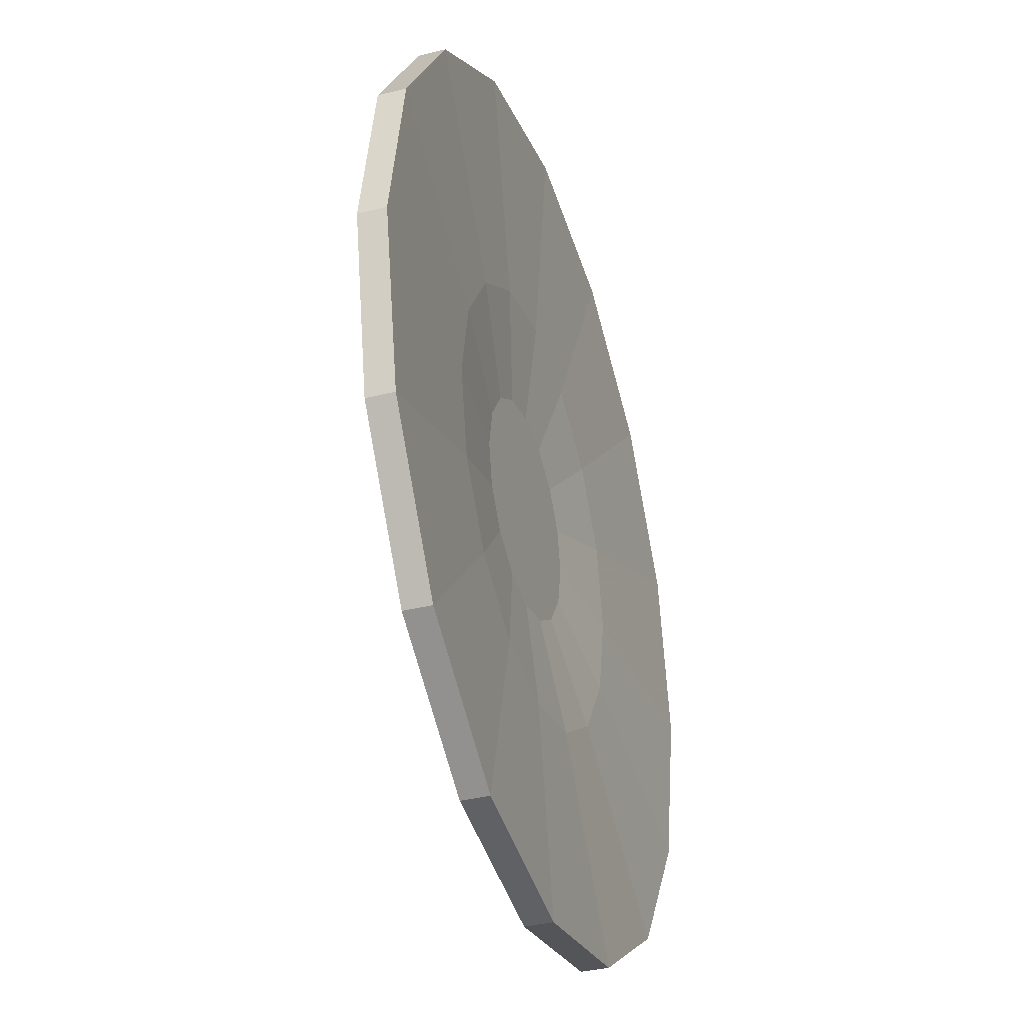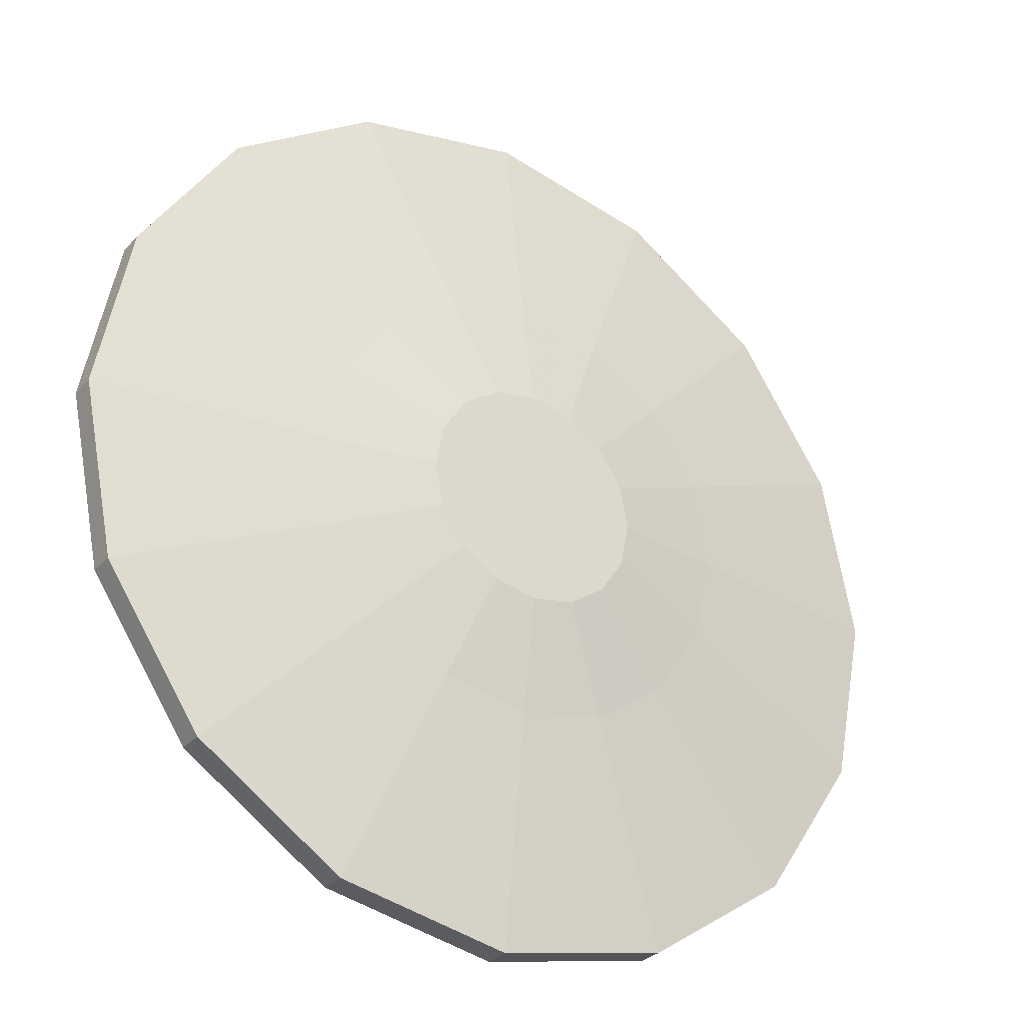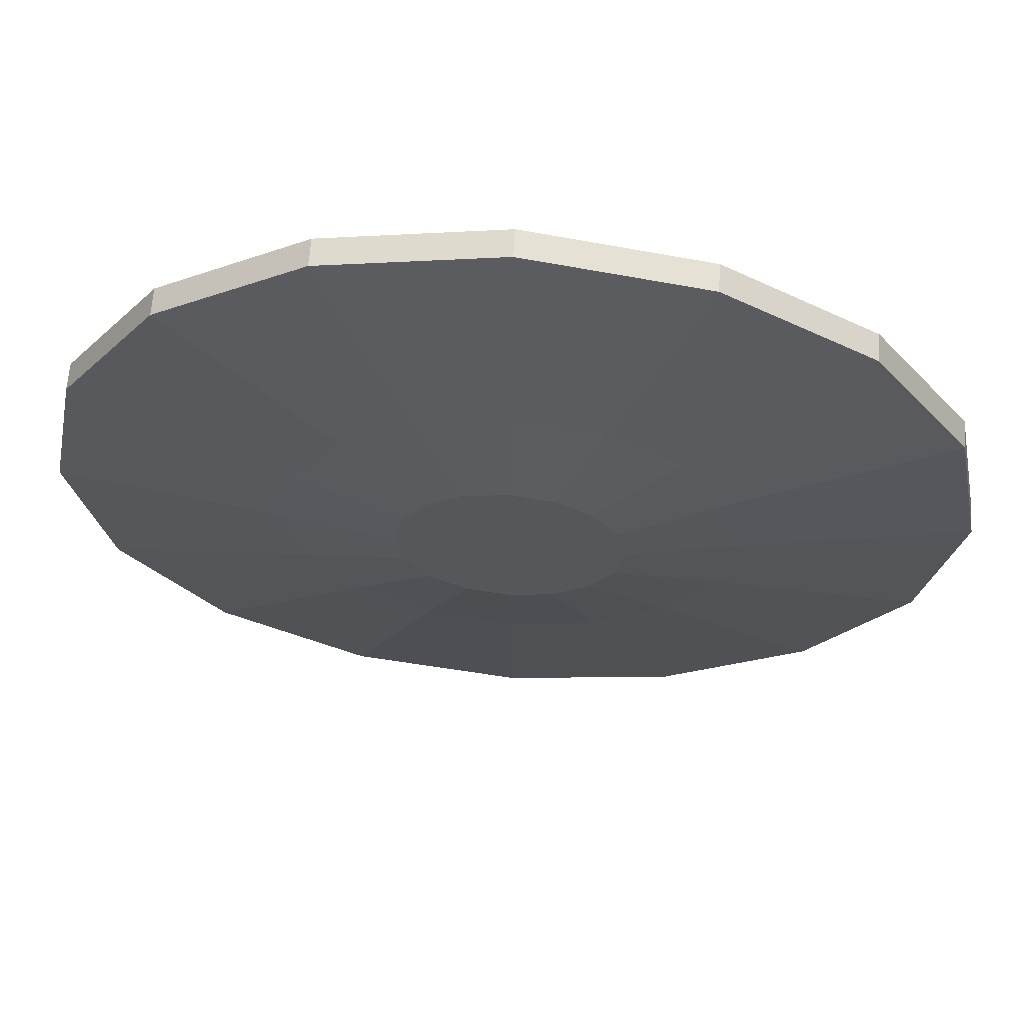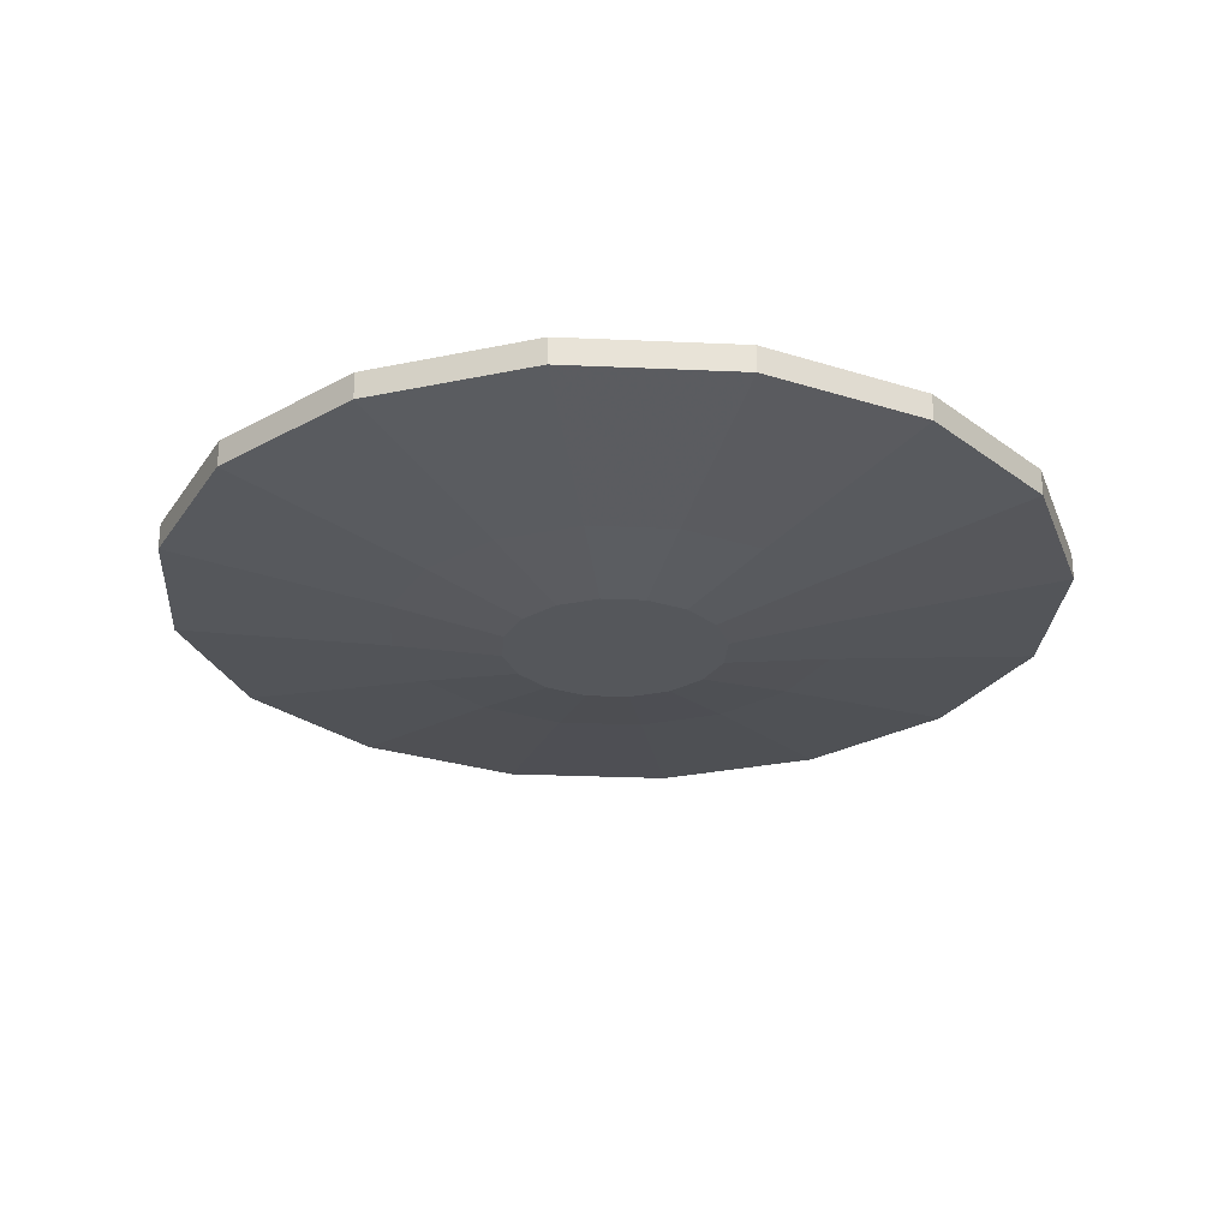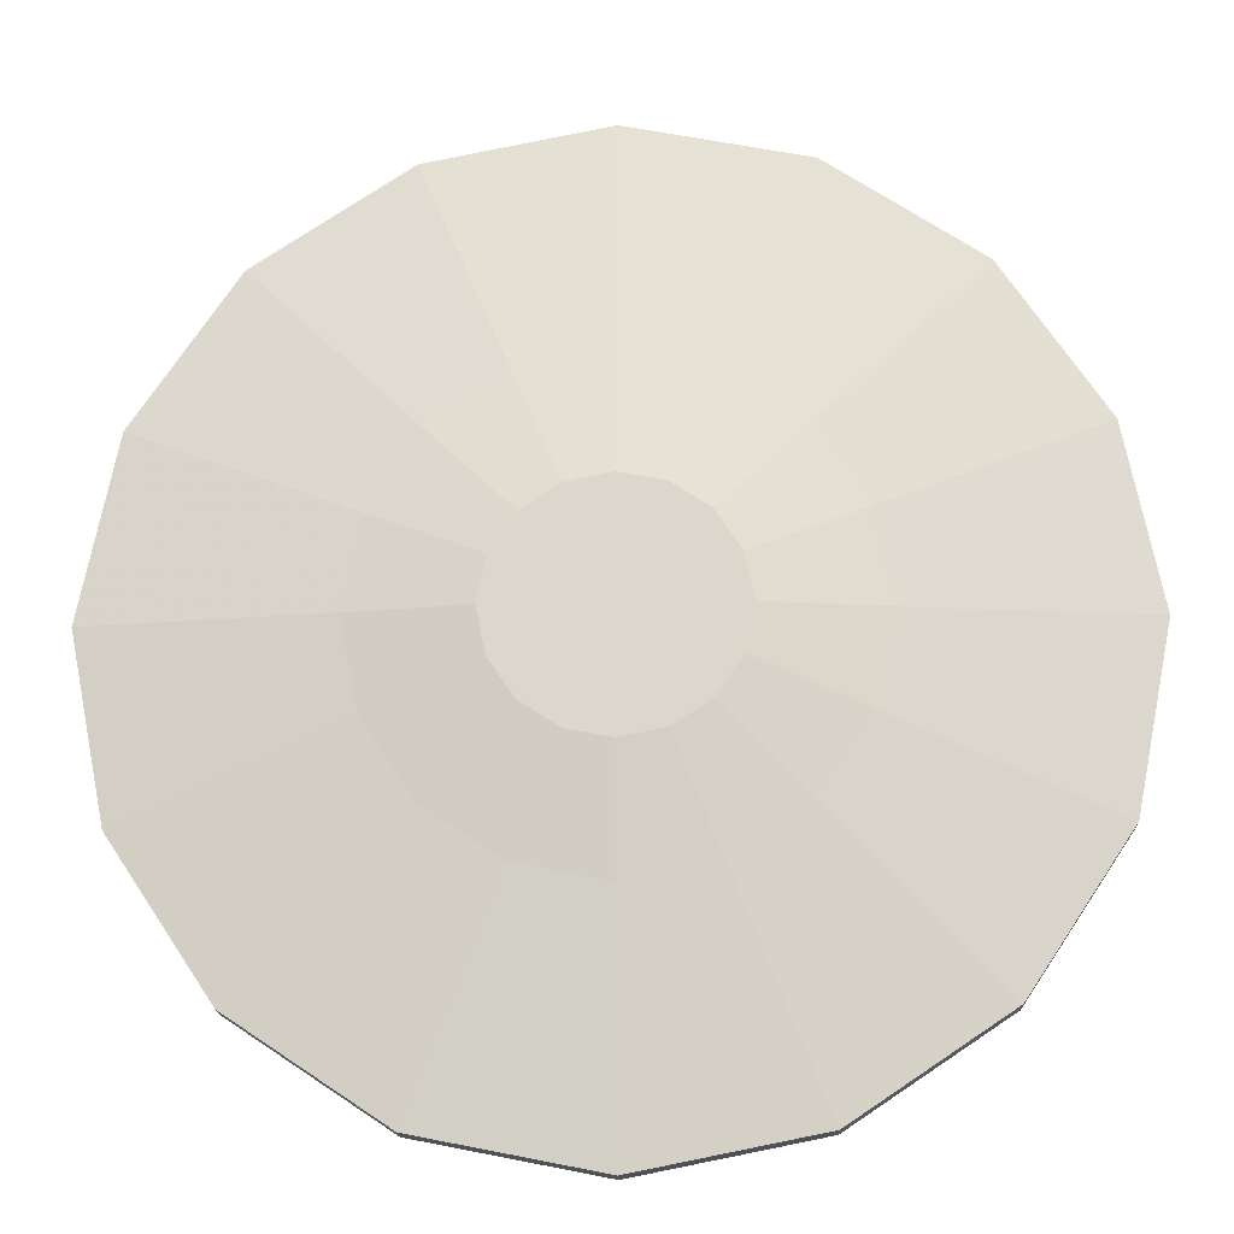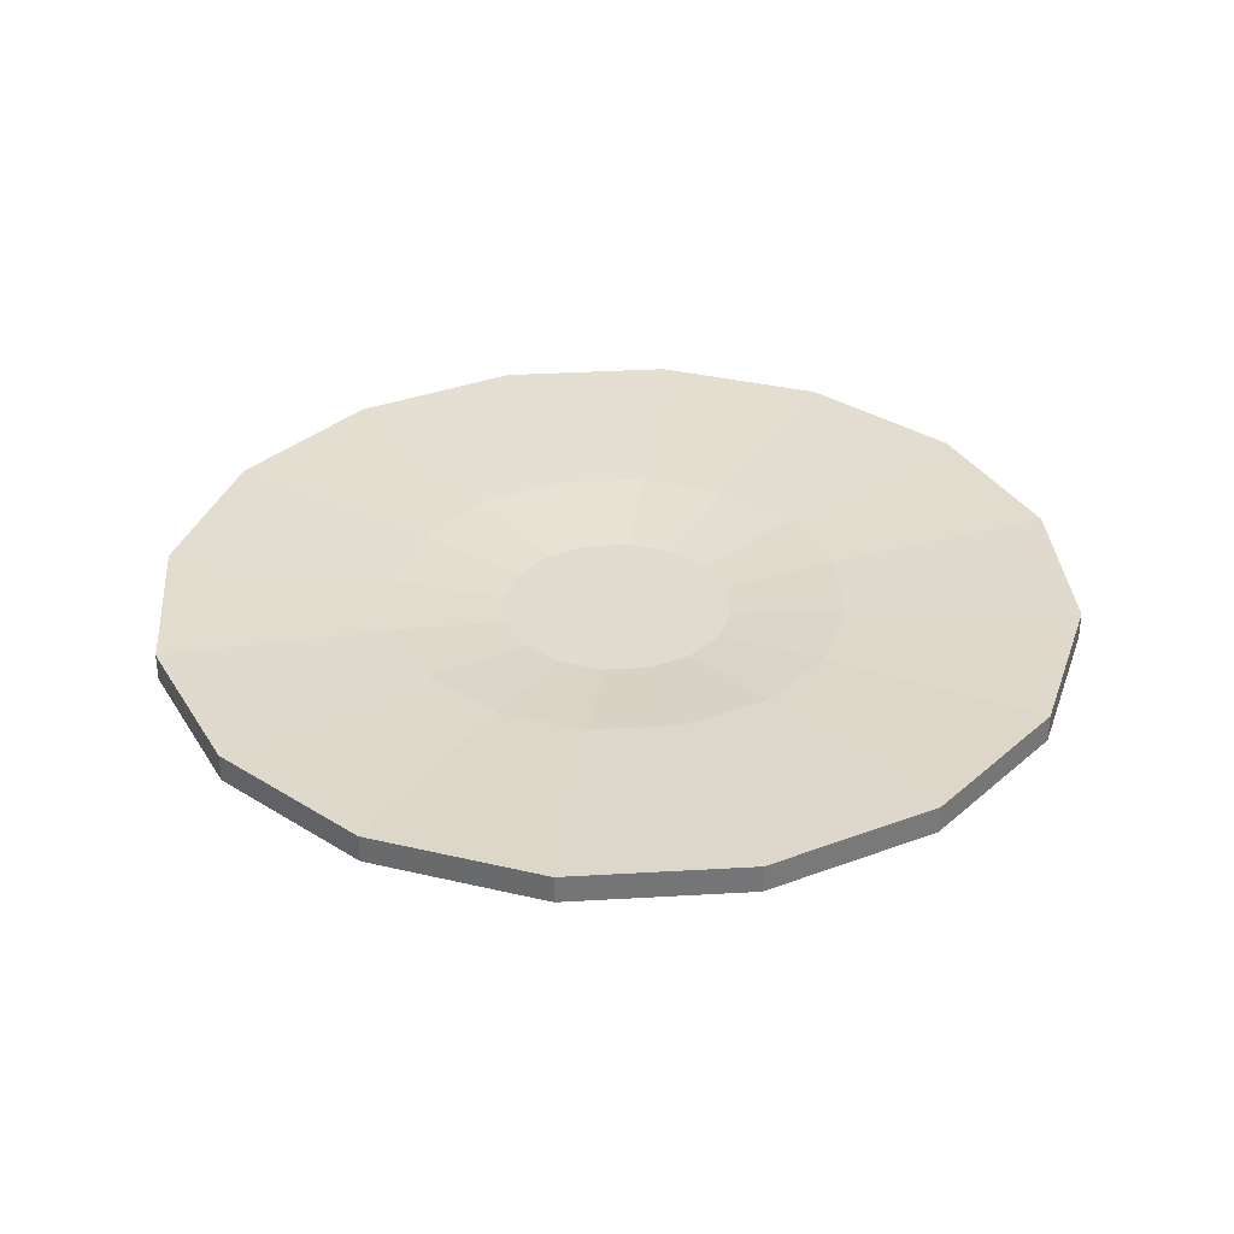
<metadata>
{"format":"obj","ext":"obj","renderer":"f3d","projection":"perspective","resolution":1024,"background":"white","views":[{"elev":-35.7,"azim":108.3,"up":"+Z"},{"elev":-29.7,"azim":-33.7,"up":"+Z"},{"elev":63.6,"azim":4.2,"up":"+Z"},{"elev":-26.4,"azim":-37.8,"up":"+Y"},{"elev":-17.8,"azim":2.1,"up":"+Z"},{"elev":33.7,"azim":96.7,"up":"+Y"}]}
</metadata>
<code>
o plate
v 0 0.06007 -0.5
v 0 0.09019 -0.5
v 0.1913 0.06007 -0.4619
v 0.1913 0.09019 -0.4619
v 0.3536 0.06007 -0.3536
v 0.3536 0.09019 -0.3536
v 0.4619 0.06007 -0.1913
v 0.4619 0.09019 -0.1913
v 0.5 0.06007 0
v 0.5 0.09019 0
v 0.4619 0.06007 0.1913
v 0.4619 0.09019 0.1913
v 0.3536 0.06007 0.3536
v 0.3536 0.09019 0.3536
v 0.1913 0.06007 0.4619
v 0.1913 0.09019 0.4619
v 0 0.06007 0.5
v 0 0.09019 0.5
v -0.1913 0.06007 0.4619
v -0.1913 0.09019 0.4619
v -0.3536 0.06007 0.3536
v -0.3536 0.09019 0.3536
v -0.4619 0.06007 0.1913
v -0.4619 0.09019 0.1913
v -0.5 0.06007 0
v -0.5 0.09019 0
v -0.4619 0.06007 -0.1913
v -0.4619 0.09019 -0.1913
v -0.3536 0.06007 -0.3536
v -0.3536 0.09019 -0.3536
v -0.1913 0.06007 -0.4619
v -0.1913 0.09019 -0.4619
v 0 0.06377 0
v 0 0.005096 0
v -0.25 0.07658 0
v 0.25 0.07658 0
v -0.231 0.07658 0.09567
v -0.1768 0.07658 0.1768
v -0.09567 0.07658 0.231
v 0 0.07658 0.25
v 0.09567 0.07658 0.231
v 0.1768 0.07658 0.1768
v 0.231 0.07658 0.09567
v 0.231 0.07658 -0.09567
v 0.1768 0.07658 -0.1768
v 0.09567 0.07658 -0.231
v 0 0.07658 -0.25
v -0.09567 0.07658 -0.231
v -0.1768 0.07658 -0.1768
v -0.231 0.07658 -0.09567
v -0.25 0.02524 0
v 0.25 0.02524 0
v -0.231 0.02524 -0.09567
v -0.1768 0.02524 -0.1768
v -0.09567 0.02524 -0.231
v 0 0.02524 -0.25
v 0.09567 0.02524 -0.231
v 0.1768 0.02524 -0.1768
v 0.231 0.02524 -0.09567
v 0.231 0.02524 0.09567
v 0.1768 0.02524 0.1768
v 0.09567 0.02524 0.231
v 0 0.02524 0.25
v -0.09567 0.02524 0.231
v -0.1768 0.02524 0.1768
v -0.231 0.02524 0.09567
v -0.1155 0.06377 0.04784
v -0.08839 0.06377 0.08839
v -0.04784 0.06377 0.1155
v 0 0.06377 0.125
v 0.04784 0.06377 0.1155
v 0.08839 0.06377 0.08839
v 0.1155 0.06377 0.04784
v 0.1155 0.06377 -0.04784
v 0.08839 0.06377 -0.08839
v 0.04784 0.06377 -0.1155
v 0 0.06377 -0.125
v -0.04784 0.06377 -0.1155
v -0.08839 0.06377 -0.08839
v -0.1155 0.06377 -0.04784
v -0.1155 0.005096 -0.04784
v -0.08839 0.005096 -0.08839
v -0.04784 0.005096 -0.1155
v 0 0.005096 -0.125
v 0.04784 0.005096 -0.1155
v 0.08839 0.005096 -0.08839
v 0.1155 0.005096 -0.04784
v 0.1155 0.005096 0.04784
v 0.08839 0.005096 0.08839
v 0.04784 0.005096 0.1155
v 0 0.005096 0.125
v -0.04784 0.005096 0.1155
v -0.08839 0.005096 0.08839
v -0.1155 0.005096 0.04784
v -0.125 0.06377 0
v 0.125 0.06377 0
v -0.125 0.005096 0
v 0.125 0.005096 0
f 1 2 4 3
f 3 4 6 5
f 5 6 8 7
f 7 8 10 9
f 9 10 12 11
f 11 12 14 13
f 13 14 16 15
f 15 16 18 17
f 17 18 20 19
f 19 20 22 21
f 21 22 24 23
f 23 24 26 25
f 25 26 28 27
f 27 28 30 29
f 37 24 22 38
f 2 1 31 32
f 29 30 32 31
f 35 26 24 37
f 38 22 20 39
f 39 20 18 40
f 40 18 16 41
f 41 16 14 42
f 42 14 12 43
f 43 12 10 36
f 36 10 8 44
f 44 8 6 45
f 45 6 4 46
f 46 4 2 47
f 47 2 32 48
f 48 32 30 49
f 49 30 28 50
f 50 28 26 35
f 51 25 27 53
f 53 27 29 54
f 54 29 31 55
f 1 56 55 31
f 56 1 3 57
f 57 3 5 58
f 58 5 7 59
f 59 7 9 52
f 52 9 11 60
f 60 11 13 61
f 61 13 15 62
f 62 15 17 63
f 63 17 19 64
f 64 19 21 65
f 65 21 23 66
f 66 23 25 51
f 67 37 38 68
f 95 35 37 67
f 68 38 39 69
f 69 39 40 70
f 70 40 41 71
f 71 41 42 72
f 72 42 43 73
f 73 43 36 96
f 96 36 44 74
f 74 44 45 75
f 75 45 46 76
f 76 46 47 77
f 77 47 48 78
f 78 48 49 79
f 79 49 50 80
f 80 50 35 95
f 97 51 53 81
f 81 53 54 82
f 82 54 55 83
f 83 55 56 84
f 84 56 57 85
f 85 57 58 86
f 86 58 59 87
f 87 59 52 98
f 98 52 60 88
f 88 60 61 89
f 89 61 62 90
f 90 62 63 91
f 91 63 64 92
f 92 64 65 93
f 93 65 66 94
f 94 66 51 97
f 33 67 68
f 33 95 67
f 33 68 69
f 33 69 70
f 33 70 71
f 33 71 72
f 33 72 73
f 33 73 96
f 33 96 74
f 33 74 75
f 33 75 76
f 33 76 77
f 33 77 78
f 33 78 79
f 33 79 80
f 33 80 95
f 34 97 81
f 34 81 82
f 34 82 83
f 34 83 84
f 34 84 85
f 34 85 86
f 34 86 87
f 34 87 98
f 34 98 88
f 34 88 89
f 34 89 90
f 34 90 91
f 34 91 92
f 34 92 93
f 34 93 94
f 34 94 97

</code>
